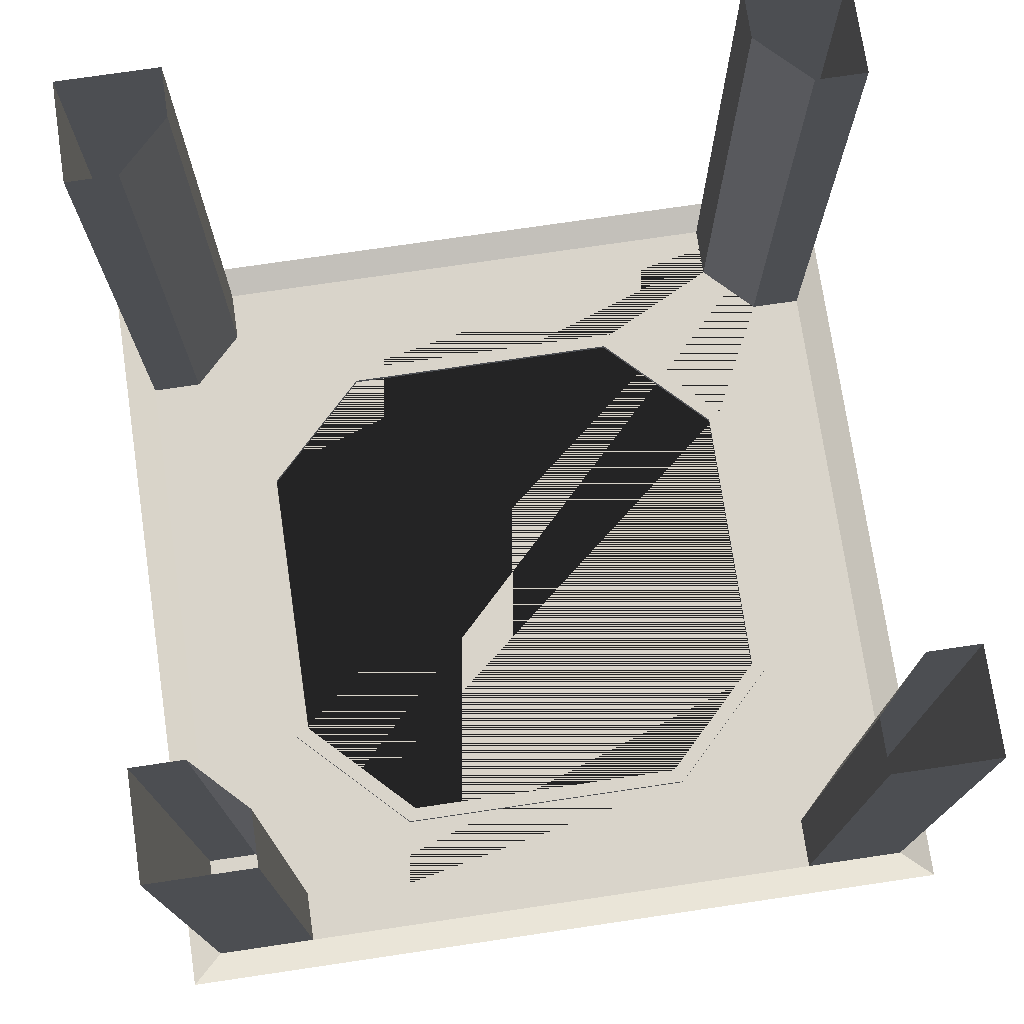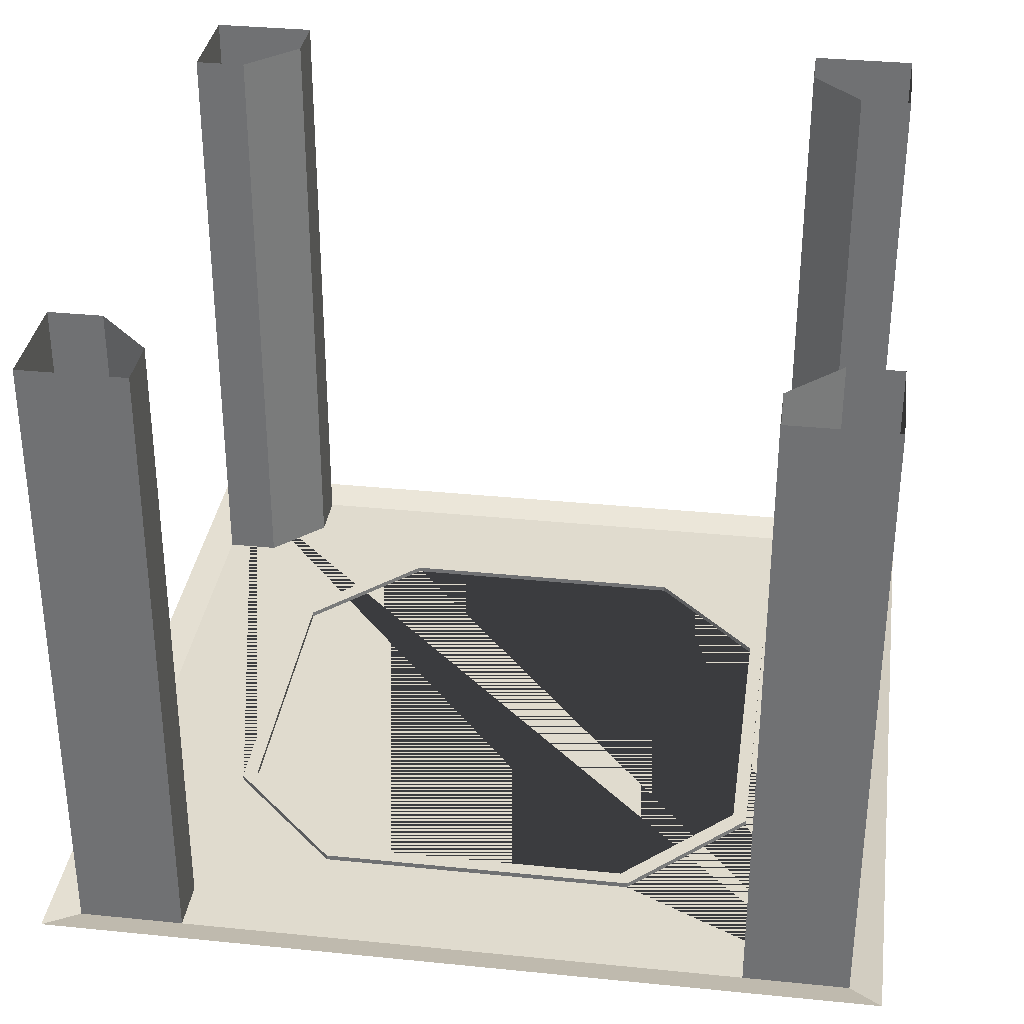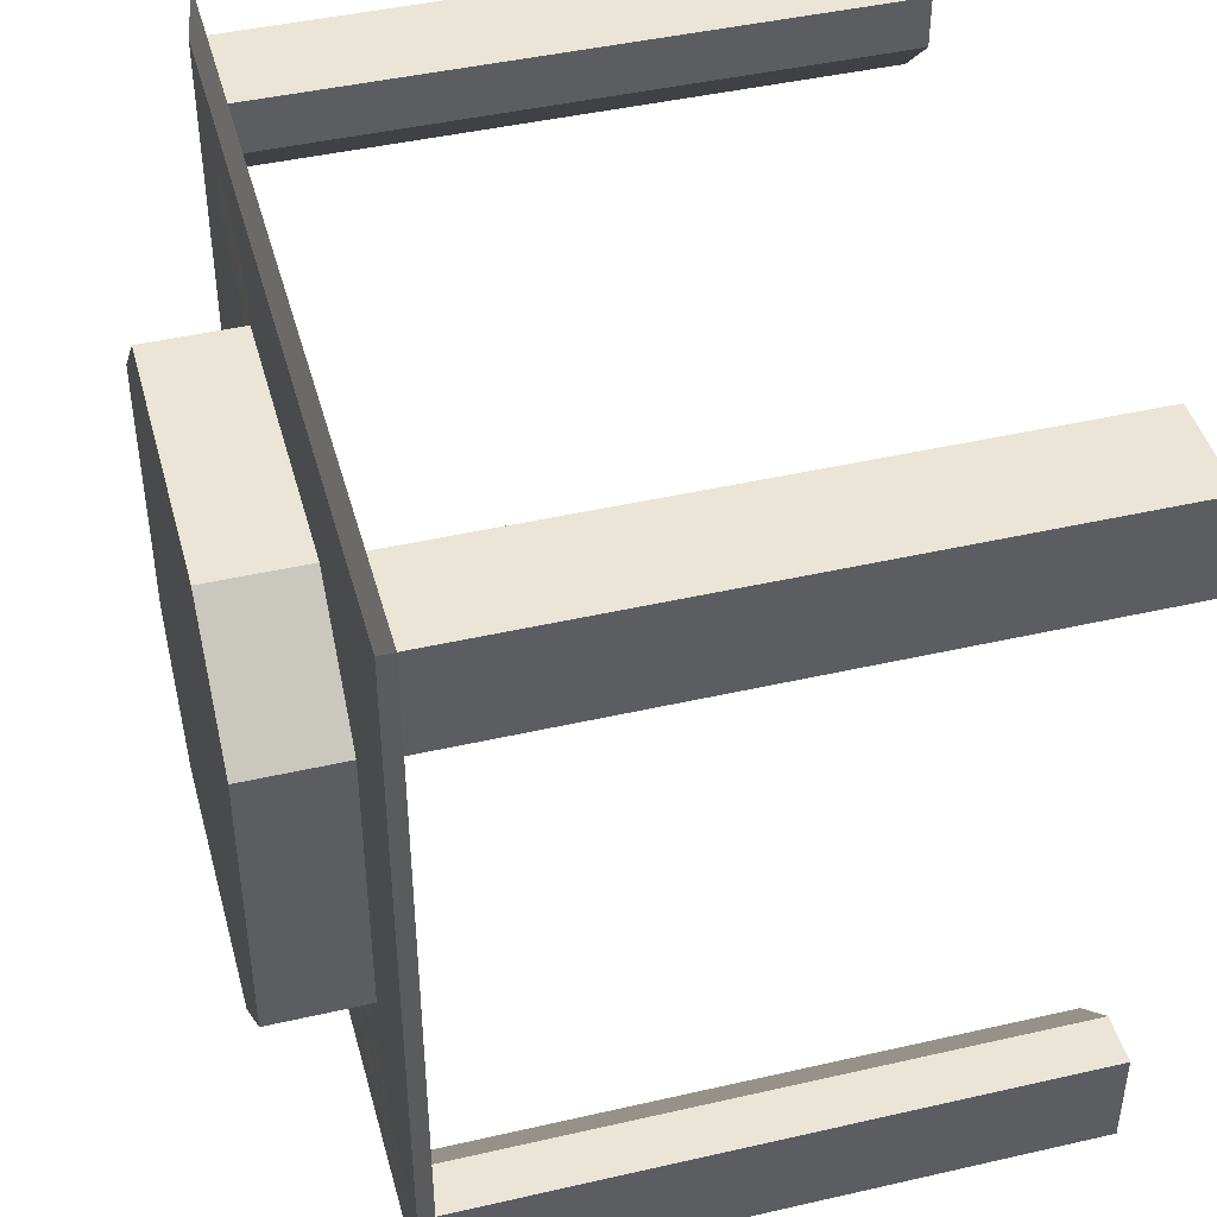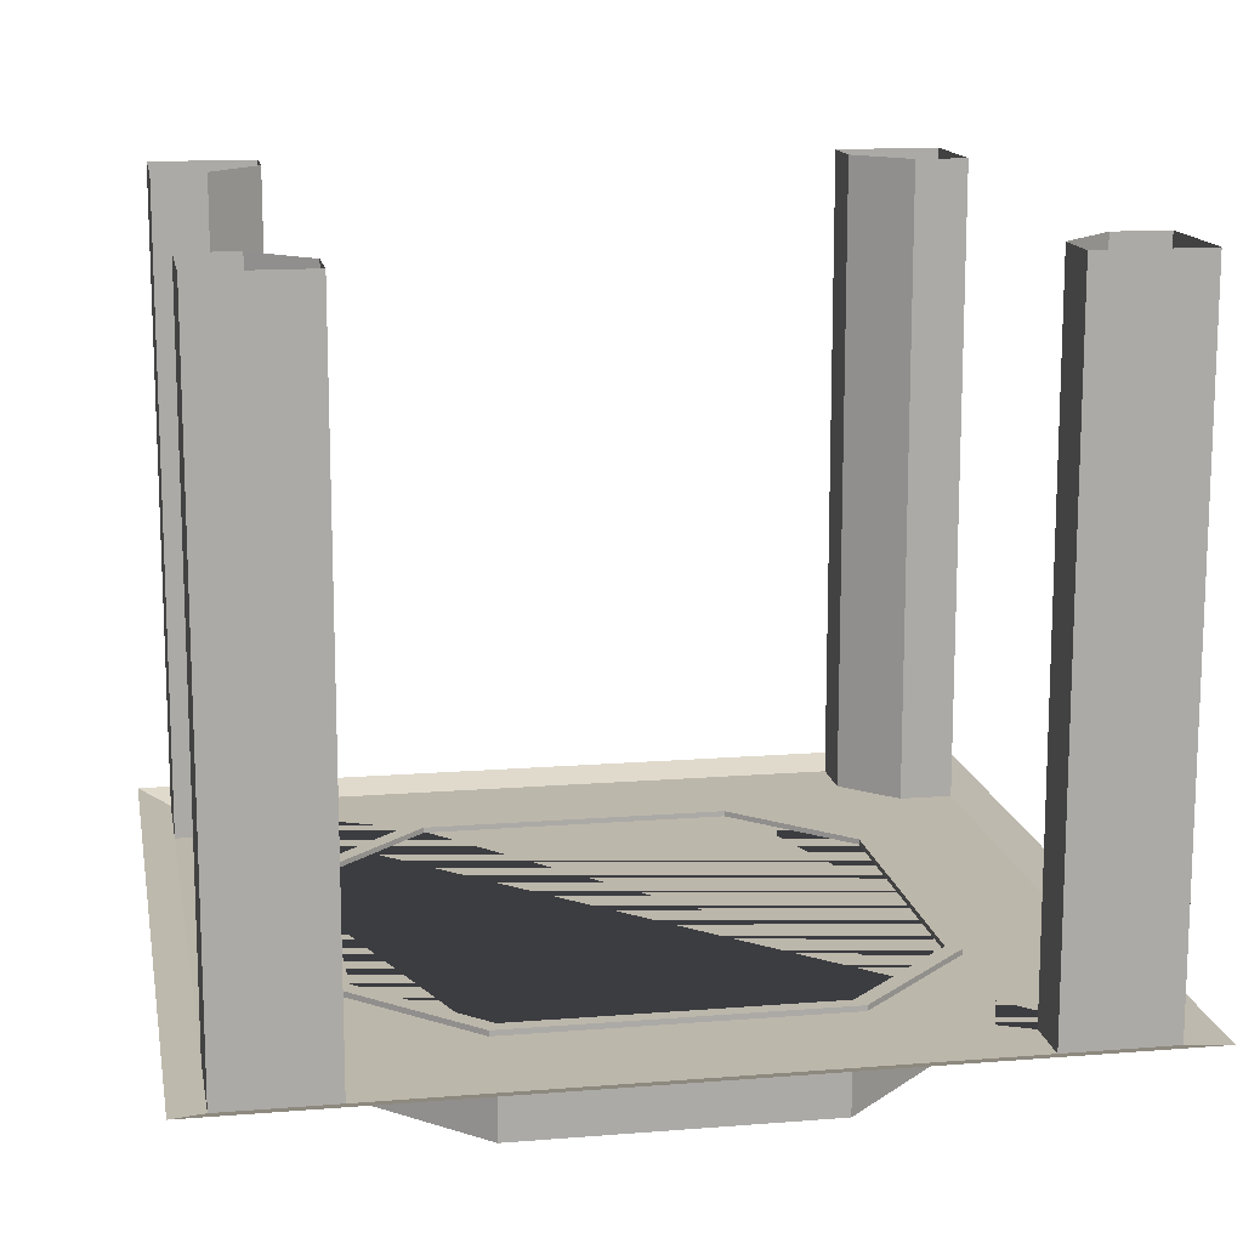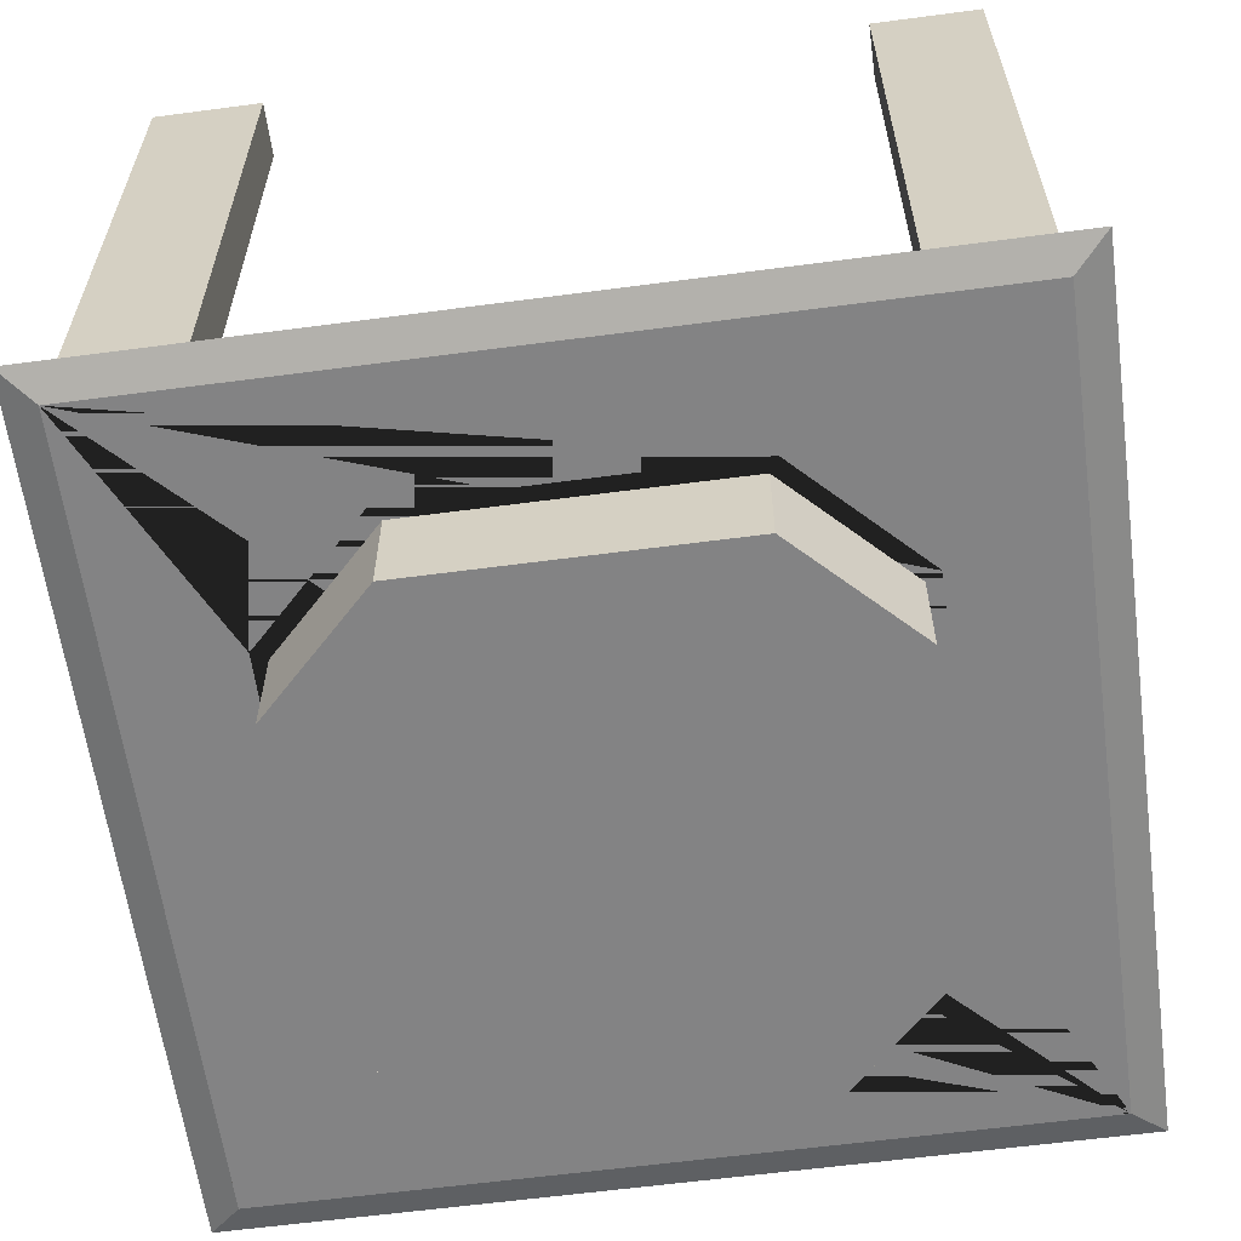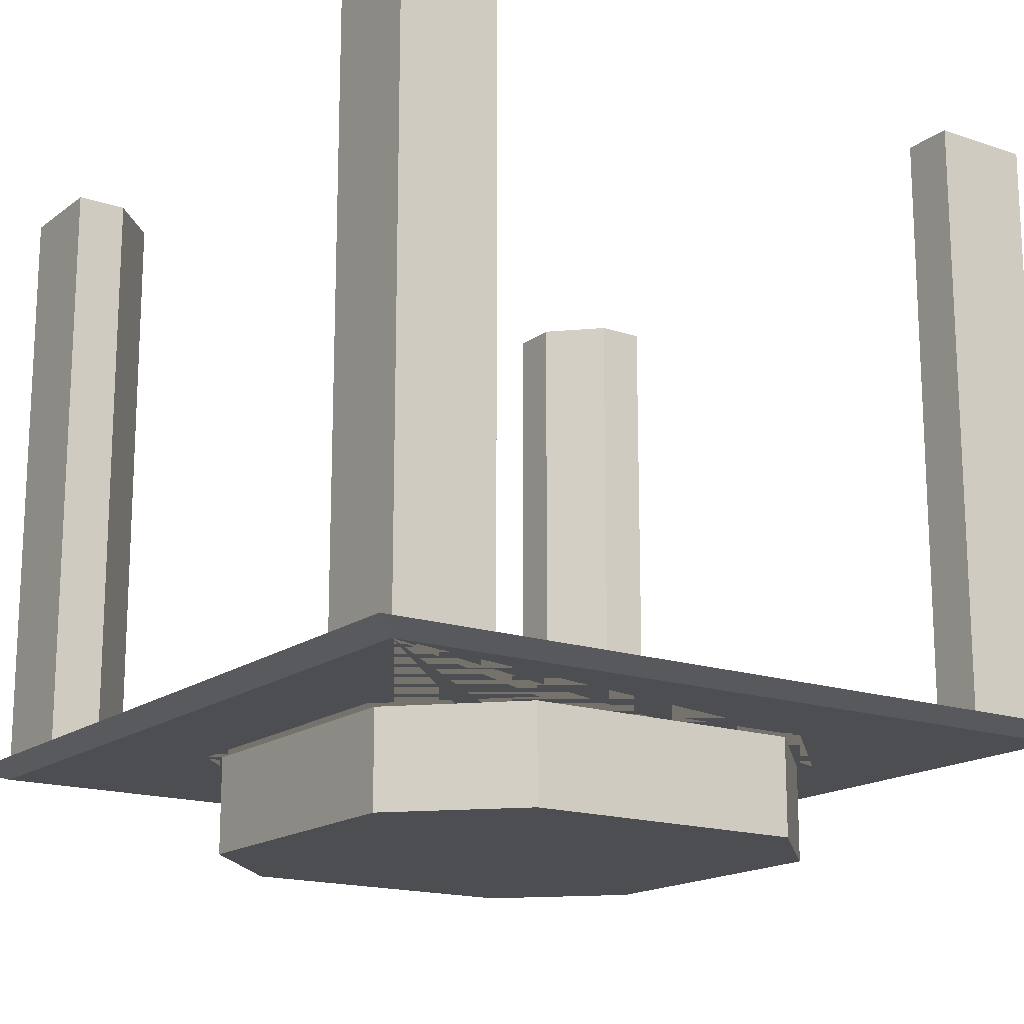
<metadata>
{"format":"obj","ext":"obj","renderer":"f3d","projection":"perspective","resolution":1024,"background":"white","views":[{"elev":74.8,"azim":171.6,"up":"+Y"},{"elev":33.6,"azim":97.9,"up":"+Y"},{"elev":44.3,"azim":75.0,"up":"+Z"},{"elev":14.3,"azim":-100.1,"up":"+Y"},{"elev":-61.2,"azim":7.7,"up":"+Y"},{"elev":-16.6,"azim":145.5,"up":"+Y"}]}
</metadata>
<code>
o structure_piece_rg_1
v -3.7 0 3.7
v 3.7 0 3.7
v -3.7 0 -3.7
v 3.7 0 -3.7
v 4 0.1 -4
v 4 0.1 4
v -4 0.1 -4
v -4 0.1 4
v 2.7 0 3.7
v 3.7 0 3.7
v 3.7 0 2.7
v 2.7 6.1 3.7
v 3.7 6.1 3.7
v 3.7 6.1 2.7
v 2.7 0 3.2
v 3.2 0 2.7
v 3.2 6.1 2.7
v 2.7 6.1 3.2
v -3.7 0 2.7
v -3.7 0 3.7
v -2.7 0 3.7
v -3.7 6.1 2.7
v -3.7 6.1 3.7
v -2.7 6.1 3.7
v -3.2 0 2.7
v -2.7 0 3.2
v -2.7 6.1 3.2
v -3.2 6.1 2.7
v -2.7 0 -3.7
v -3.7 0 -3.7
v -3.7 0 -2.7
v -2.7 6.1 -3.7
v -3.7 6.1 -3.7
v -3.7 6.1 -2.7
v -2.7 0 -3.2
v -3.2 0 -2.7
v -3.2 6.1 -2.7
v -2.7 6.1 -3.2
v 3.7 0 -2.7
v 3.7 0 -3.7
v 2.7 0 -3.7
v 3.7 6.1 -2.7
v 3.7 6.1 -3.7
v 2.7 6.1 -3.7
v 3.2 0 -2.7
v 2.7 0 -3.2
v 2.7 6.1 -3.2
v 3.2 6.1 -2.7
v -1.5 0 2.598
v 2.598 0 1.5
v 1.5 0 2.598
v -2.598 0 1.5
v -2.598 0 -1.5
v 2.598 0 -1.5
v 1.5 0 -2.598
v -1.5 0 -2.598
v -2.464 0.05 1.422
v -1.422 0.05 2.464
v 2.464 0.05 1.422
v 1.422 0.05 2.464
v -2.464 0.05 -1.422
v -1.422 0.05 -2.464
v 2.464 0.05 -1.422
v 1.422 0.05 -2.464
v -2.598 0.05 1.5
v -1.5 0.05 2.598
v 2.598 0.05 1.5
v 1.5 0.05 2.598
v -2.598 0.05 -1.5
v -1.5 0.05 -2.598
v 2.598 0.05 -1.5
v 1.5 0.05 -2.598
v -2.598 0 -1.5
v -1.5 0 -2.598
v 2.598 0 1.5
v 2.598 0 -1.5
v -1.5 0 2.598
v -2.598 0 1.5
v 1.5 0 -2.598
v 1.5 0 2.598
v -2.464 -0.95 1.422
v -1.422 -0.95 2.464
v 2.464 -0.95 1.422
v 1.422 -0.95 2.464
v -2.464 -0.95 -1.422
v -1.422 -0.95 -2.464
v 2.464 -0.95 -1.422
v 1.422 -0.95 -2.464
f 1 2 4 54 50 51 49
f 4 3 1 52 53 56 55
f 1 49 52
f 4 55 54
f 11 14 13 10
f 10 13 12 9
f 16 17 14 11
f 17 16 15 18
f 9 12 18 15
f 21 24 23 20
f 20 23 22 19
f 26 27 24 21
f 27 26 25 28
f 19 22 28 25
f 31 34 33 30
f 30 33 32 29
f 36 37 34 31
f 37 36 35 38
f 29 32 38 35
f 41 44 43 40
f 40 43 42 39
f 46 47 44 41
f 47 46 45 48
f 39 42 48 45
f 2 6 5 4
f 4 5 7 3
f 1 8 6 2
f 1 3 7 8
f 79 74 70 72
f 60 58 66 68
f 86 88 64 62
f 74 73 69 70
f 78 77 66 65
f 76 79 72 71
f 80 75 67 68
f 77 80 68 66
f 87 83 59 63
f 58 57 65 66
f 59 60 68 67
f 57 61 69 65
f 63 59 67 71
f 61 62 70 69
f 62 64 72 70
f 64 63 71 72
f 73 78 65 69
f 59 83 84 60
f 84 82 58 60
f 85 61 57 81
f 88 87 63 64
f 82 81 57 58
f 85 86 62 61
f 75 76 71 67
f 87 88 86 85 81 82 84 83

</code>
